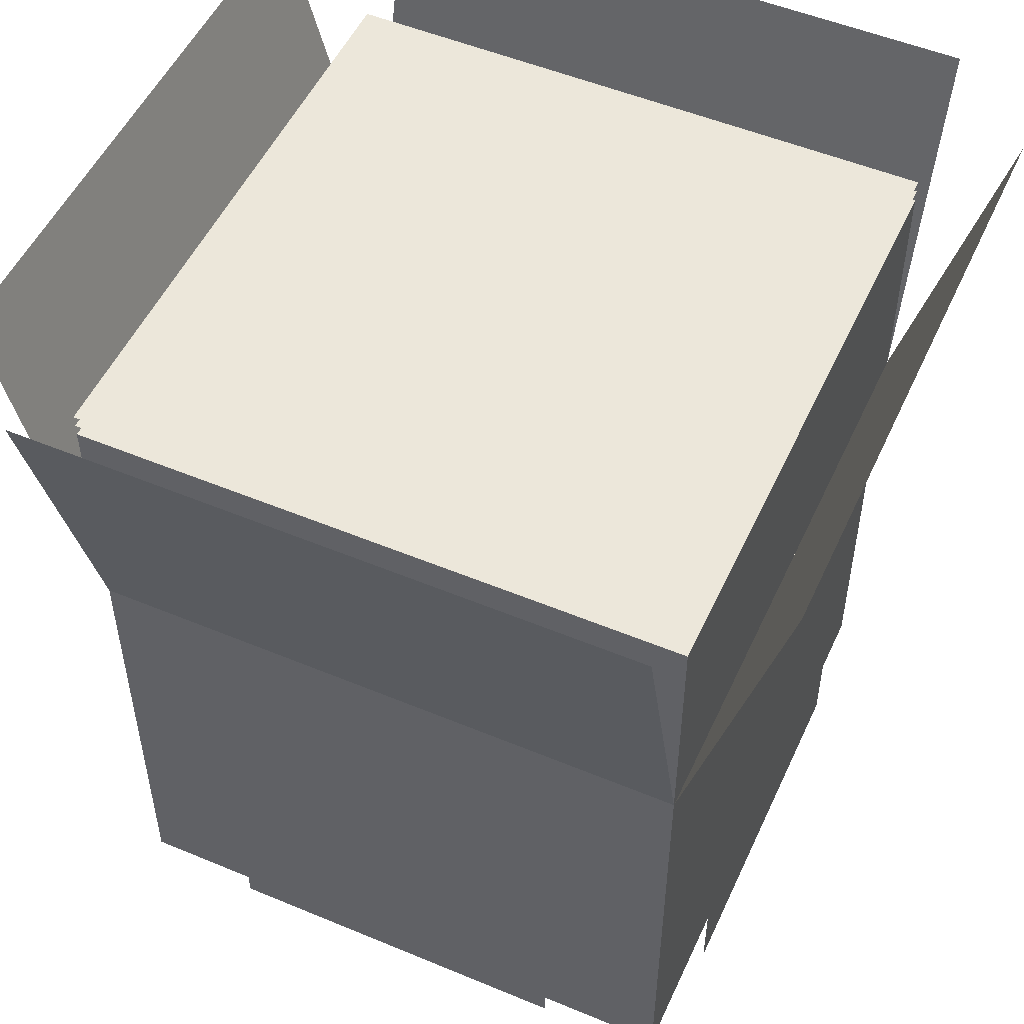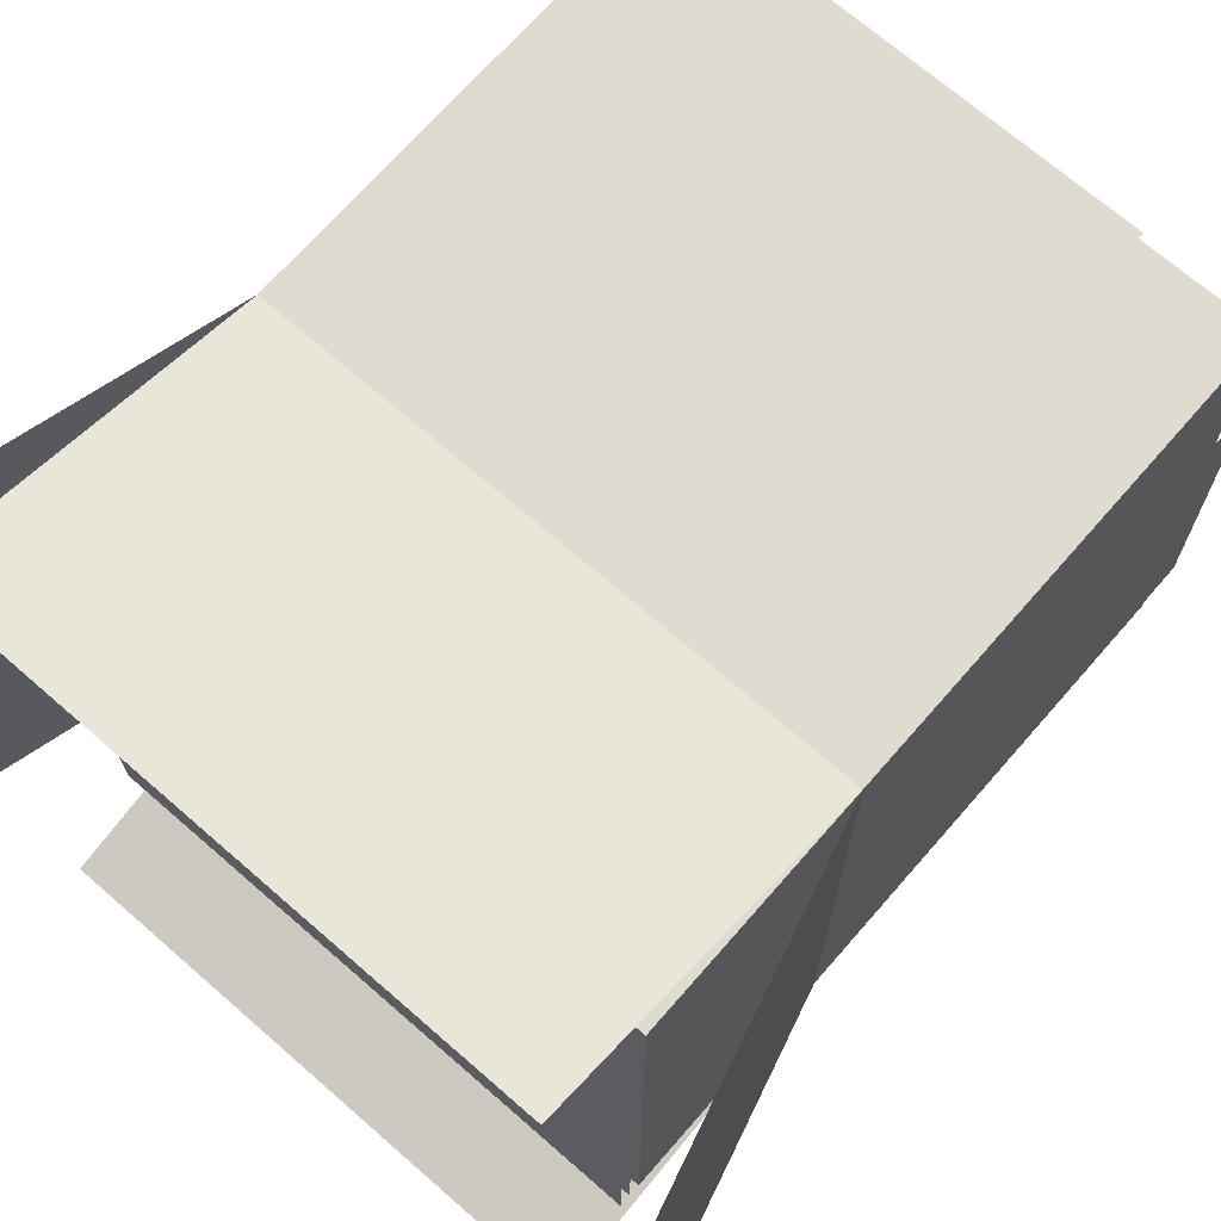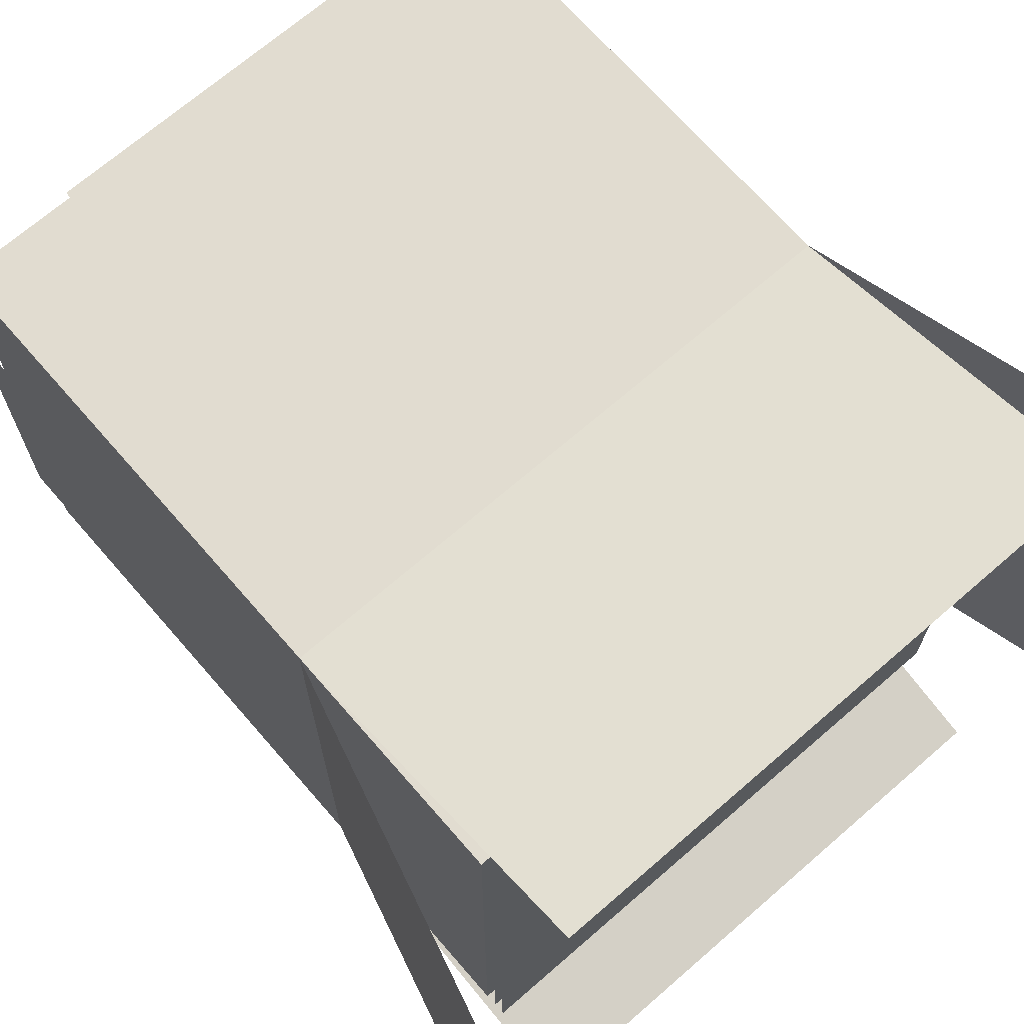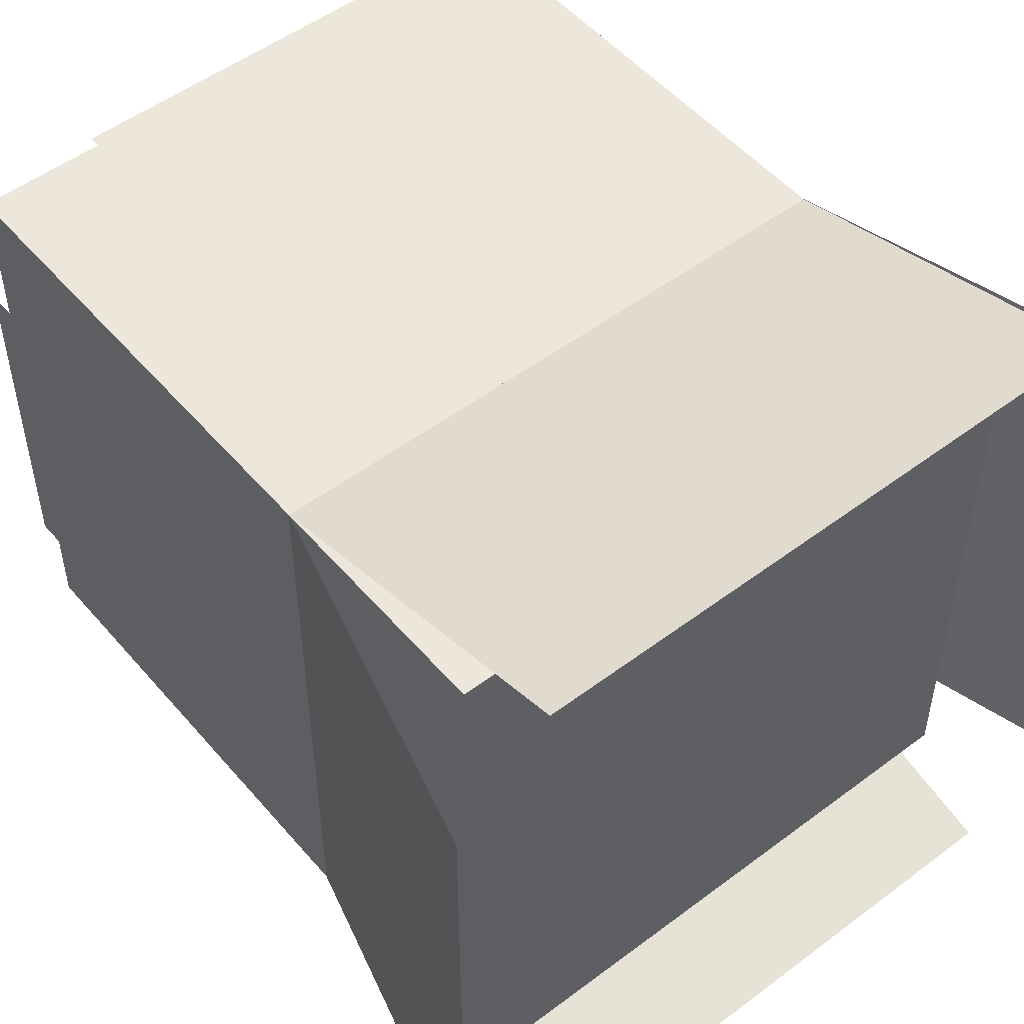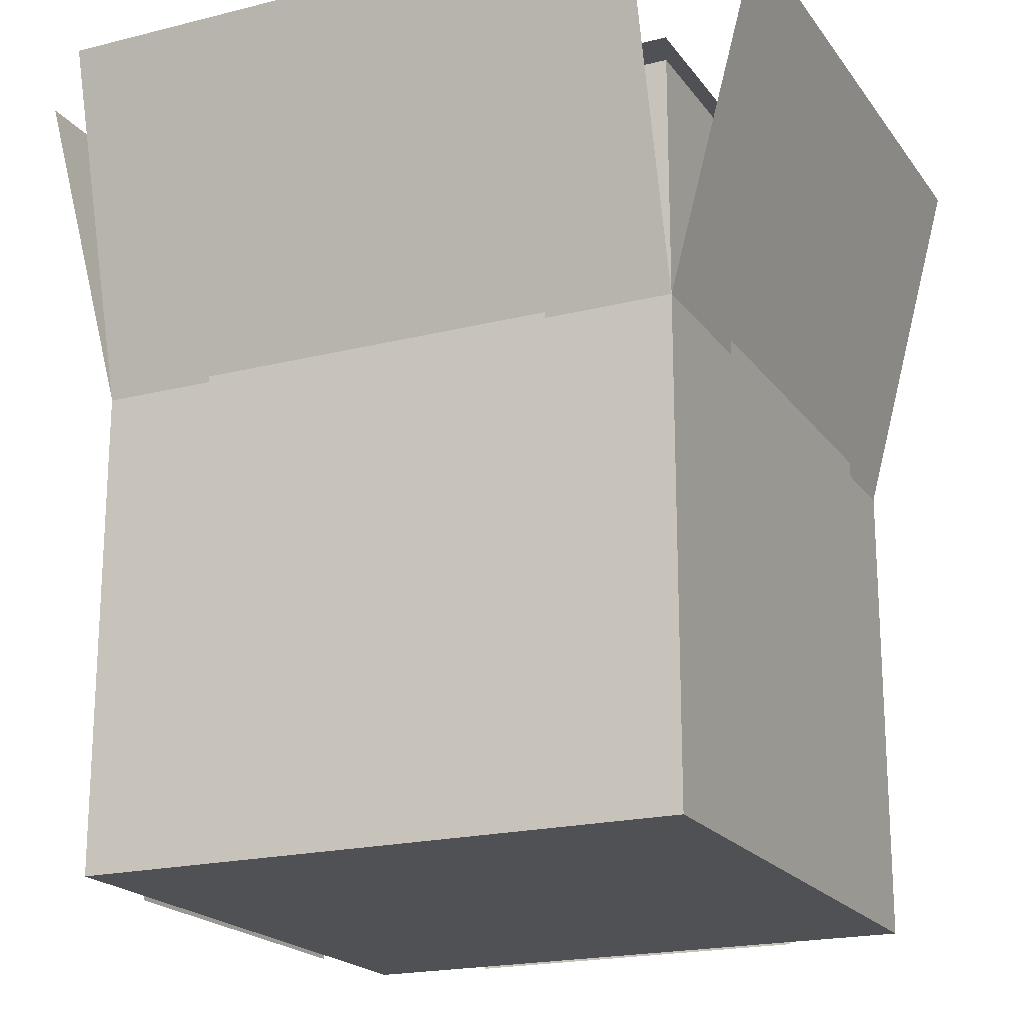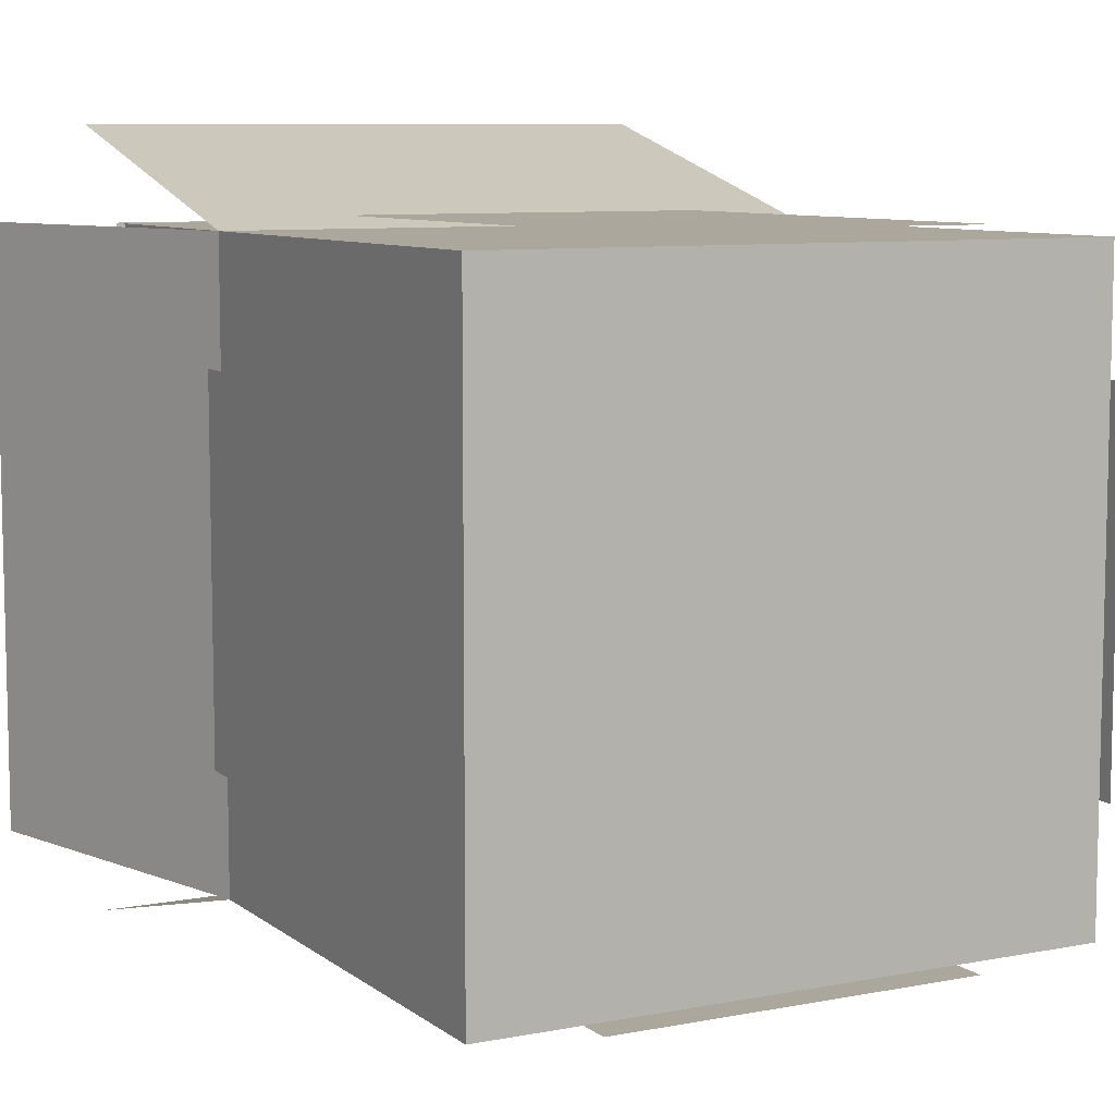
<metadata>
{"format":"obj","ext":"obj","renderer":"f3d","projection":"perspective","resolution":1024,"background":"white","views":[{"elev":51.9,"azim":-155.7,"up":"+Y"},{"elev":69.9,"azim":-138.9,"up":"+Z"},{"elev":69.4,"azim":139.0,"up":"+Z"},{"elev":51.6,"azim":140.8,"up":"+Z"},{"elev":-19.8,"azim":115.1,"up":"+Y"},{"elev":8.3,"azim":-28.1,"up":"+Z"}]}
</metadata>
<code>
o cube
v -0.1625 0.25 0.09375
v -0.1625 0.25 -0.09375
v -0.1625 0 0.09375
v -0.1625 0 -0.09375
v -0.1625 0.25 -0.09375
v -0.1625 0.25 0.09375
v -0.1625 0 -0.09375
v -0.1625 0 0.09375
f 4 7 5 2
f 3 4 2 1
f 8 3 1 6
f 7 8 6 5
f 6 1 2 5
f 7 4 3 8
o cube
v 0.1625 0.25 0.09375
v 0.1625 0.25 -0.09375
v 0.1625 0 0.09375
v 0.1625 0 -0.09375
v 0.1625 0.25 -0.09375
v 0.1625 0.25 0.09375
v 0.1625 0 -0.09375
v 0.1625 0 0.09375
f 12 15 13 10
f 11 12 10 9
f 16 11 9 14
f 15 16 14 13
f 14 9 10 13
f 15 12 11 16
o cube
v 0.09375 0.25 0.1625
v 0.09375 0.25 0.1625
v 0.09375 0 0.1625
v 0.09375 0 0.1625
v -0.09375 0.25 0.1625
v -0.09375 0.25 0.1625
v -0.09375 0 0.1625
v -0.09375 0 0.1625
f 20 23 21 18
f 19 20 18 17
f 24 19 17 22
f 23 24 22 21
f 22 17 18 21
f 23 20 19 24
o cube
v 0.09375 0.25 -0.1625
v 0.09375 0.25 -0.1625
v 0.09375 0 -0.1625
v 0.09375 0 -0.1625
v -0.09375 0.25 -0.1625
v -0.09375 0.25 -0.1625
v -0.09375 0 -0.1625
v -0.09375 0 -0.1625
f 28 31 29 26
f 27 28 26 25
f 32 27 25 30
f 31 32 30 29
f 30 25 26 29
f 31 28 27 32
o cube
v 0.1562 0.25 0.1562
v 0.1562 0.25 -0.1562
v 0.1562 0 0.1562
v 0.1562 0 -0.1562
v -0.1562 0.25 -0.1562
v -0.1562 0.25 0.1562
v -0.1562 0 -0.1562
v -0.1562 0 0.1562
f 36 39 37 34
f 35 36 34 33
f 40 35 33 38
f 39 40 38 37
f 38 33 34 37
f 39 36 35 40
o cube
v 0.2048 0.4311 0.1562
v 0.2048 0.4311 -0.1562
v 0.1562 0.25 0.1562
v 0.1562 0.25 -0.1562
v 0.2048 0.4311 -0.1562
v 0.2048 0.4311 0.1562
v 0.1562 0.25 -0.1562
v 0.1562 0.25 0.1562
f 44 47 45 42
f 43 44 42 41
f 48 43 41 46
f 47 48 46 45
f 46 41 42 45
f 47 44 43 48
o cube
v -0.2048 0.4311 0.1562
v -0.2048 0.4311 -0.1562
v -0.1563 0.25 0.1562
v -0.1563 0.25 -0.1562
v -0.2048 0.4311 -0.1562
v -0.2048 0.4311 0.1562
v -0.1563 0.25 -0.1562
v -0.1563 0.25 0.1562
f 52 55 53 50
f 51 52 50 49
f 56 51 49 54
f 55 56 54 53
f 54 49 50 53
f 55 52 51 56
o cube
v 0.1562 0.4311 0.2047
v 0.1562 0.4311 0.2047
v 0.1562 0.25 0.1562
v 0.1562 0.25 0.1562
v -0.1562 0.4311 0.2047
v -0.1562 0.4311 0.2047
v -0.1562 0.25 0.1562
v -0.1562 0.25 0.1562
f 60 63 61 58
f 59 60 58 57
f 64 59 57 62
f 63 64 62 61
f 62 57 58 61
f 63 60 59 64
o cube
v 0.1562 0.4311 -0.2048
v 0.1562 0.4311 -0.2048
v 0.1562 0.25 -0.1562
v 0.1562 0.25 -0.1562
v -0.1562 0.4311 -0.2048
v -0.1562 0.4311 -0.2048
v -0.1562 0.25 -0.1562
v -0.1562 0.25 -0.1562
f 68 71 69 66
f 67 68 66 65
f 72 67 65 70
f 71 72 70 69
f 70 65 66 69
f 71 68 67 72
o cube
v 0.1562 0.375 0.1562
v 0.1562 0.375 -0.1562
v 0.1562 0.25 0.1562
v 0.1562 0.25 -0.1562
v -0.1562 0.375 -0.1562
v -0.1562 0.375 0.1562
v -0.1562 0.25 -0.1562
v -0.1562 0.25 0.1562
f 76 79 77 74
f 75 76 74 73
f 80 75 73 78
f 79 80 78 77
f 78 73 74 77
f 79 76 75 80
o cube
v 0.1562 0.3812 0.1562
v 0.1562 0.3812 -0.1562
v 0.1562 0.3812 0.1562
v 0.1562 0.3812 -0.1562
v -0.1562 0.3812 -0.1562
v -0.1562 0.3812 0.1562
v -0.1562 0.3812 -0.1562
v -0.1562 0.3812 0.1562
f 84 87 85 82
f 83 84 82 81
f 88 83 81 86
f 87 88 86 85
f 86 81 82 85
f 87 84 83 88
o cube
v 0.1562 0.3875 0.1562
v 0.1562 0.3875 -0.1562
v 0.1562 0.3875 0.1562
v 0.1562 0.3875 -0.1562
v -0.1562 0.3875 -0.1562
v -0.1562 0.3875 0.1562
v -0.1562 0.3875 -0.1562
v -0.1562 0.3875 0.1562
f 92 95 93 90
f 91 92 90 89
f 96 91 89 94
f 95 96 94 93
f 94 89 90 93
f 95 92 91 96

</code>
